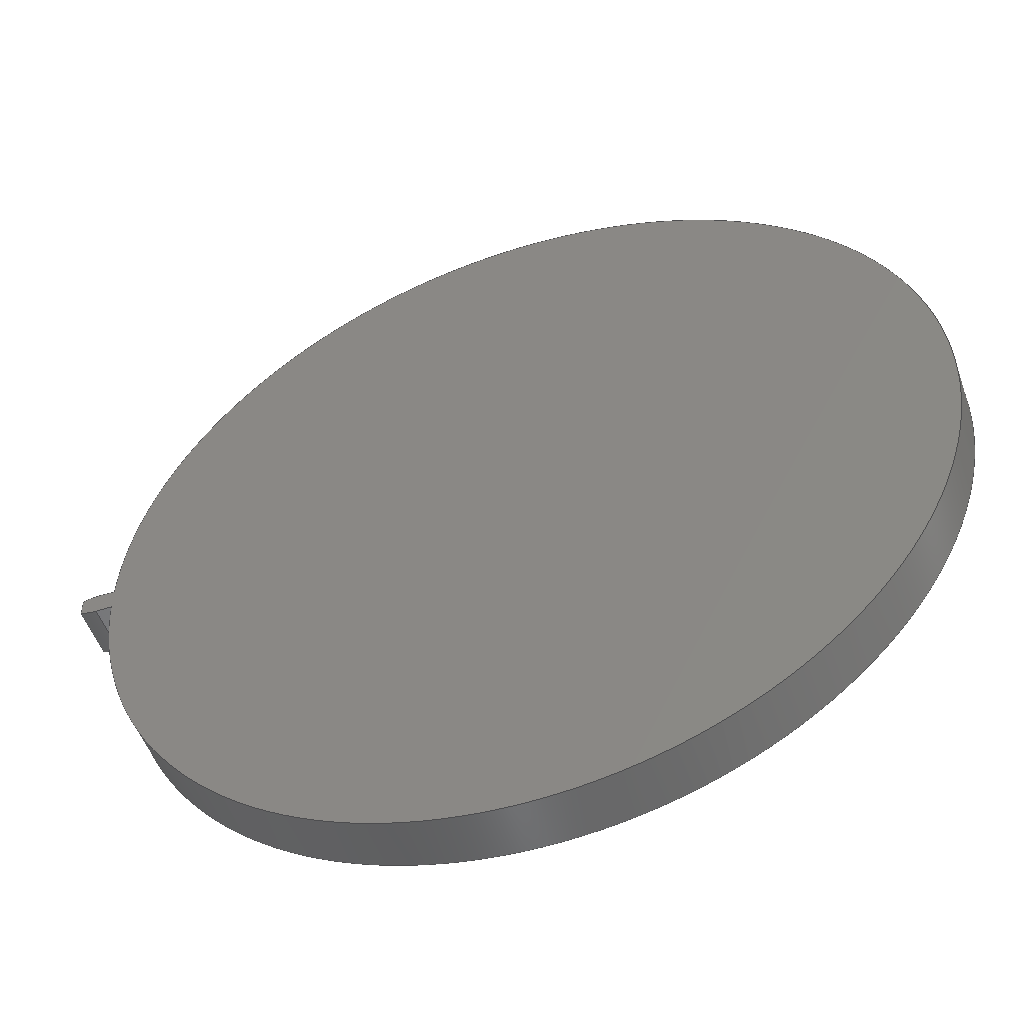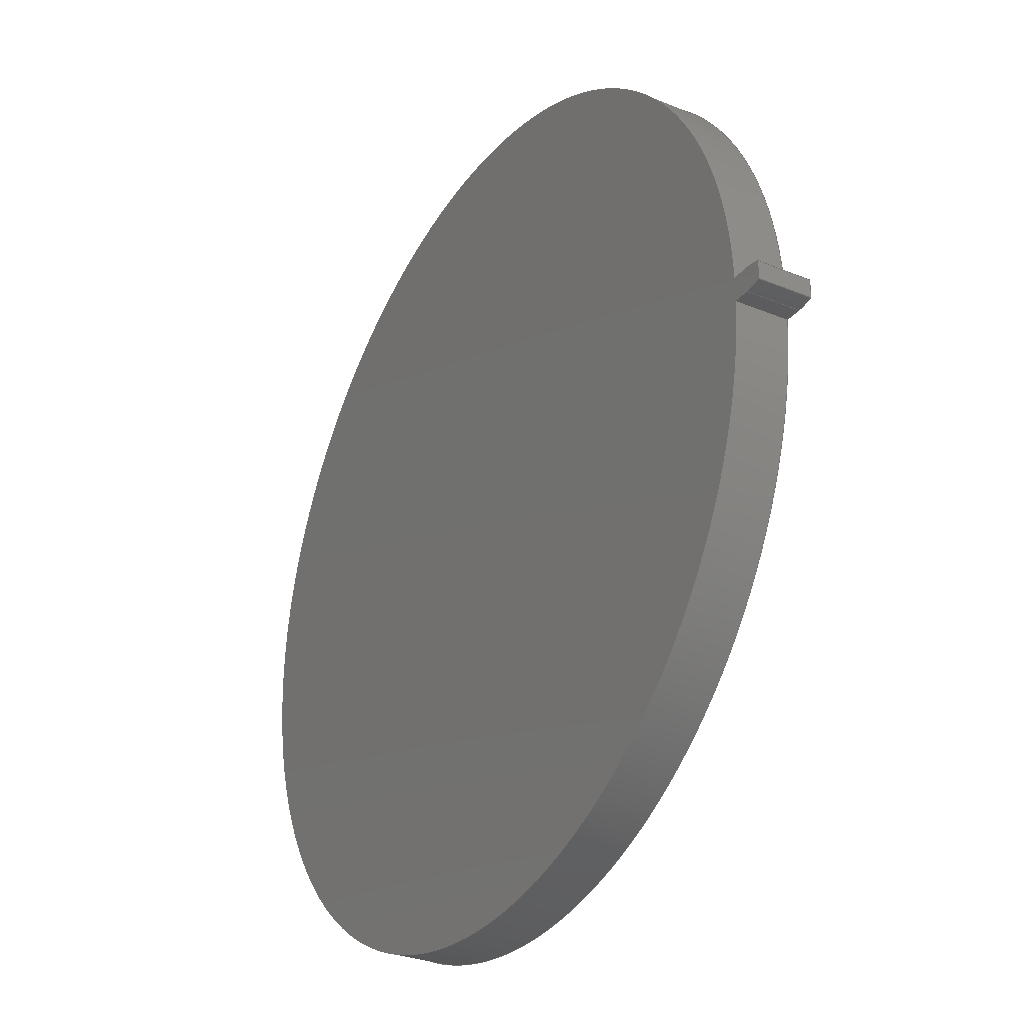
<metadata>
{"format":"step","ext":"step","renderer":"f3d","projection":"perspective","resolution":1024,"background":"white","views":[{"elev":-51.8,"azim":-160.7,"up":"+Y"},{"elev":-30.5,"azim":59.3,"up":"+Y"}]}
</metadata>
<code>
ISO-10303-21;
DATA;
#1=MECHANICAL_DESIGN_GEOMETRIC_PRESENTATION_REPRESENTATION('',(#4),#320);
#2=SHAPE_REPRESENTATION_RELATIONSHIP('SRR','None',#327,#3);
#3=ADVANCED_BREP_SHAPE_REPRESENTATION('',(#5),#319);
#4=STYLED_ITEM('',(#336),#5);
#5=MANIFOLD_SOLID_BREP('Gear (50 pitch dia.)',#132);
#6=CIRCLE('',#149,25.82);
#7=CIRCLE('',#150,25.82);
#8=CIRCLE('',#152,23.96);
#9=CIRCLE('',#153,23.96);
#10=CYLINDRICAL_SURFACE('',#148,25.82);
#11=CYLINDRICAL_SURFACE('',#151,23.96);
#12=B_SPLINE_CURVE_WITH_KNOTS('',3,(#232,#233,#234,#235,#236,#237,#238,
#239,#240,#241,#242,#243),.UNSPECIFIED.,.F.,.F.,(4,1,1,1,1,1,1,1,1,4),(0,
0.1034,0.2071,0.3114,0.416,
0.5211,0.6266,0.7326,0.8389,
0.9457),.UNSPECIFIED.);
#13=B_SPLINE_CURVE_WITH_KNOTS('',3,(#245,#246,#247,#248,#249,#250,#251,
#252,#253,#254,#255,#256),.UNSPECIFIED.,.F.,.F.,(4,1,1,1,1,1,1,1,1,4),(-0.9457,
-0.8389,-0.7326,-0.6266,-0.5211,
-0.416,-0.3114,-0.2071,-0.1034,
0),.UNSPECIFIED.);
#14=B_SPLINE_CURVE_WITH_KNOTS('',3,(#288,#289,#290,#291,#292,#293,#294,
#295,#296,#297,#298,#299),.UNSPECIFIED.,.F.,.F.,(4,1,1,1,1,1,1,1,1,4),(0,
0.1034,0.2071,0.3114,0.416,
0.5211,0.6266,0.7326,0.8389,
0.9457),.UNSPECIFIED.);
#15=B_SPLINE_CURVE_WITH_KNOTS('',3,(#300,#301,#302,#303,#304,#305,#306,
#307,#308,#309,#310,#311),.UNSPECIFIED.,.F.,.F.,(4,1,1,1,1,1,1,1,1,4),(0,
0.1034,0.2071,0.3114,0.416,
0.5211,0.6266,0.7326,0.8389,
0.9457),.UNSPECIFIED.);
#16=B_SPLINE_SURFACE_WITH_KNOTS('',3,1,((#207,#208),(#209,#210),(#211,#212),
(#213,#214),(#215,#216),(#217,#218),(#219,#220),(#221,#222),(#223,#224),
(#225,#226),(#227,#228),(#229,#230)),.UNSPECIFIED.,.F.,.F.,.F.,(4,1,1,1,
1,1,1,1,1,4),(2,2),(-0.9457,-0.8389,-0.7326,
-0.6266,-0.5211,-0.416,-0.3114,
-0.2071,-0.1034,0),(0,3),.UNSPECIFIED.);
#17=B_SPLINE_SURFACE_WITH_KNOTS('',3,1,((#264,#265),(#266,#267),(#268,#269),
(#270,#271),(#272,#273),(#274,#275),(#276,#277),(#278,#279),(#280,#281),
(#282,#283),(#284,#285),(#286,#287)),.UNSPECIFIED.,.F.,.F.,.F.,(4,1,1,1,
1,1,1,1,1,4),(2,2),(0,0.1034,0.2071,0.3114,
0.416,0.5211,0.6266,0.7326,
0.8389,0.9457),(0,3),.UNSPECIFIED.);
#18=FACE_OUTER_BOUND('',#26,.T.);
#19=FACE_OUTER_BOUND('',#27,.T.);
#20=FACE_OUTER_BOUND('',#28,.T.);
#21=FACE_OUTER_BOUND('',#29,.T.);
#22=FACE_OUTER_BOUND('',#30,.T.);
#23=FACE_OUTER_BOUND('',#31,.T.);
#24=FACE_OUTER_BOUND('',#32,.T.);
#25=FACE_OUTER_BOUND('',#33,.T.);
#26=EDGE_LOOP('',(#84,#85,#86,#87));
#27=EDGE_LOOP('',(#88,#89,#90,#91));
#28=EDGE_LOOP('',(#92,#93,#94,#95));
#29=EDGE_LOOP('',(#96,#97,#98,#99));
#30=EDGE_LOOP('',(#100,#101,#102,#103));
#31=EDGE_LOOP('',(#104,#105,#106,#107));
#32=EDGE_LOOP('',(#108,#109,#110,#111,#112,#113));
#33=EDGE_LOOP('',(#114,#115,#116,#117,#118,#119));
#34=LINE('',#192,#44);
#35=LINE('',#194,#45);
#36=LINE('',#196,#46);
#37=LINE('',#197,#47);
#38=LINE('',#201,#48);
#39=LINE('',#203,#49);
#40=LINE('',#205,#50);
#41=LINE('',#206,#51);
#42=LINE('',#257,#52);
#43=LINE('',#263,#53);
#44=VECTOR('',#160,1);
#45=VECTOR('',#161,1);
#46=VECTOR('',#162,1);
#47=VECTOR('',#163,1);
#48=VECTOR('',#166,1);
#49=VECTOR('',#167,1);
#50=VECTOR('',#168,1);
#51=VECTOR('',#169,1);
#52=VECTOR('',#170,1);
#53=VECTOR('',#177,1);
#54=VERTEX_POINT('',#190);
#55=VERTEX_POINT('',#191);
#56=VERTEX_POINT('',#193);
#57=VERTEX_POINT('',#195);
#58=VERTEX_POINT('',#199);
#59=VERTEX_POINT('',#200);
#60=VERTEX_POINT('',#202);
#61=VERTEX_POINT('',#204);
#62=VERTEX_POINT('',#231);
#63=VERTEX_POINT('',#244);
#64=VERTEX_POINT('',#259);
#65=VERTEX_POINT('',#261);
#66=EDGE_CURVE('',#54,#55,#34,.T.);
#67=EDGE_CURVE('',#55,#56,#35,.T.);
#68=EDGE_CURVE('',#57,#56,#36,.T.);
#69=EDGE_CURVE('',#54,#57,#37,.T.);
#70=EDGE_CURVE('',#58,#59,#38,.T.);
#71=EDGE_CURVE('',#60,#58,#39,.T.);
#72=EDGE_CURVE('',#61,#60,#40,.T.);
#73=EDGE_CURVE('',#59,#61,#41,.T.);
#74=EDGE_CURVE('',#59,#62,#12,.T.);
#75=EDGE_CURVE('',#63,#61,#13,.T.);
#76=EDGE_CURVE('',#62,#63,#42,.T.);
#77=EDGE_CURVE('',#64,#62,#6,.T.);
#78=EDGE_CURVE('',#65,#63,#7,.T.);
#79=EDGE_CURVE('',#64,#65,#43,.T.);
#80=EDGE_CURVE('',#55,#64,#14,.T.);
#81=EDGE_CURVE('',#56,#65,#15,.T.);
#82=EDGE_CURVE('',#58,#54,#8,.T.);
#83=EDGE_CURVE('',#60,#57,#9,.T.);
#84=ORIENTED_EDGE('',*,*,#66,.T.);
#85=ORIENTED_EDGE('',*,*,#67,.T.);
#86=ORIENTED_EDGE('',*,*,#68,.F.);
#87=ORIENTED_EDGE('',*,*,#69,.F.);
#88=ORIENTED_EDGE('',*,*,#70,.F.);
#89=ORIENTED_EDGE('',*,*,#71,.F.);
#90=ORIENTED_EDGE('',*,*,#72,.F.);
#91=ORIENTED_EDGE('',*,*,#73,.F.);
#92=ORIENTED_EDGE('',*,*,#74,.F.);
#93=ORIENTED_EDGE('',*,*,#73,.T.);
#94=ORIENTED_EDGE('',*,*,#75,.F.);
#95=ORIENTED_EDGE('',*,*,#76,.F.);
#96=ORIENTED_EDGE('',*,*,#77,.T.);
#97=ORIENTED_EDGE('',*,*,#76,.T.);
#98=ORIENTED_EDGE('',*,*,#78,.F.);
#99=ORIENTED_EDGE('',*,*,#79,.F.);
#100=ORIENTED_EDGE('',*,*,#80,.T.);
#101=ORIENTED_EDGE('',*,*,#79,.T.);
#102=ORIENTED_EDGE('',*,*,#81,.F.);
#103=ORIENTED_EDGE('',*,*,#67,.F.);
#104=ORIENTED_EDGE('',*,*,#71,.T.);
#105=ORIENTED_EDGE('',*,*,#82,.T.);
#106=ORIENTED_EDGE('',*,*,#69,.T.);
#107=ORIENTED_EDGE('',*,*,#83,.F.);
#108=ORIENTED_EDGE('',*,*,#83,.T.);
#109=ORIENTED_EDGE('',*,*,#68,.T.);
#110=ORIENTED_EDGE('',*,*,#81,.T.);
#111=ORIENTED_EDGE('',*,*,#78,.T.);
#112=ORIENTED_EDGE('',*,*,#75,.T.);
#113=ORIENTED_EDGE('',*,*,#72,.T.);
#114=ORIENTED_EDGE('',*,*,#82,.F.);
#115=ORIENTED_EDGE('',*,*,#70,.T.);
#116=ORIENTED_EDGE('',*,*,#74,.T.);
#117=ORIENTED_EDGE('',*,*,#77,.F.);
#118=ORIENTED_EDGE('',*,*,#80,.F.);
#119=ORIENTED_EDGE('',*,*,#66,.F.);
#120=PLANE('',#146);
#121=PLANE('',#147);
#122=PLANE('',#154);
#123=PLANE('',#155);
#124=ADVANCED_FACE('',(#18),#120,.T.);
#125=ADVANCED_FACE('',(#19),#121,.T.);
#126=ADVANCED_FACE('',(#20),#16,.T.);
#127=ADVANCED_FACE('',(#21),#10,.T.);
#128=ADVANCED_FACE('',(#22),#17,.T.);
#129=ADVANCED_FACE('',(#23),#11,.T.);
#130=ADVANCED_FACE('',(#24),#122,.T.);
#131=ADVANCED_FACE('',(#25),#123,.F.);
#132=CLOSED_SHELL('',(#124,#125,#126,#127,#128,#129,#130,#131));
#133=DERIVED_UNIT_ELEMENT(#135,1);
#134=DERIVED_UNIT_ELEMENT(#322,3);
#135=(
MASS_UNIT()
NAMED_UNIT(*)
SI_UNIT(.KILO.,.GRAM.)
);
#136=DERIVED_UNIT((#133,#134));
#137=MEASURE_REPRESENTATION_ITEM('density measure',
POSITIVE_RATIO_MEASURE(7850),#136);
#138=PROPERTY_DEFINITION_REPRESENTATION(#143,#140);
#139=PROPERTY_DEFINITION_REPRESENTATION(#144,#141);
#140=REPRESENTATION('material name',(#142),#319);
#141=REPRESENTATION('density',(#137),#319);
#142=DESCRIPTIVE_REPRESENTATION_ITEM('Steel','Steel');
#143=PROPERTY_DEFINITION('material property','material name',#329);
#144=PROPERTY_DEFINITION('material property','density of part',#329);
#145=AXIS2_PLACEMENT_3D('placement',#188,#156,#157);
#146=AXIS2_PLACEMENT_3D('',#189,#158,#159);
#147=AXIS2_PLACEMENT_3D('',#198,#164,#165);
#148=AXIS2_PLACEMENT_3D('',#258,#171,#172);
#149=AXIS2_PLACEMENT_3D('',#260,#173,#174);
#150=AXIS2_PLACEMENT_3D('',#262,#175,#176);
#151=AXIS2_PLACEMENT_3D('',#312,#178,#179);
#152=AXIS2_PLACEMENT_3D('',#313,#180,#181);
#153=AXIS2_PLACEMENT_3D('',#314,#182,#183);
#154=AXIS2_PLACEMENT_3D('',#315,#184,#185);
#155=AXIS2_PLACEMENT_3D('',#316,#186,#187);
#156=DIRECTION('axis',(0,0,1));
#157=DIRECTION('refdir',(1,0,0));
#158=DIRECTION('center_axis',(-0.02639,-0.9997,0));
#159=DIRECTION('ref_axis',(0.9997,-0.02639,0));
#160=DIRECTION('',(0.9997,-0.02639,0));
#161=DIRECTION('',(0,0,1));
#162=DIRECTION('',(0.9997,-0.02639,0));
#163=DIRECTION('',(0,0,1));
#164=DIRECTION('center_axis',(-0.02639,0.9997,0));
#165=DIRECTION('ref_axis',(-0.9997,-0.02639,0));
#166=DIRECTION('',(0.9997,0.02639,0));
#167=DIRECTION('',(0,0,-1));
#168=DIRECTION('',(-0.9997,-0.02639,0));
#169=DIRECTION('',(0,0,1));
#170=DIRECTION('',(0,0,1));
#171=DIRECTION('center_axis',(0,0,1));
#172=DIRECTION('ref_axis',(0.9998,-0.01973,0));
#173=DIRECTION('center_axis',(0,0,1));
#174=DIRECTION('ref_axis',(0.9998,-0.01973,0));
#175=DIRECTION('center_axis',(0,0,1));
#176=DIRECTION('ref_axis',(0.9998,-0.01973,0));
#177=DIRECTION('',(0,0,1));
#178=DIRECTION('center_axis',(0,0,1));
#179=DIRECTION('ref_axis',(-1,1.225e-16,0));
#180=DIRECTION('center_axis',(0,0,1));
#181=DIRECTION('ref_axis',(1,0,0));
#182=DIRECTION('center_axis',(0,0,1));
#183=DIRECTION('ref_axis',(1,0,0));
#184=DIRECTION('center_axis',(0,0,1));
#185=DIRECTION('ref_axis',(1,0,0));
#186=DIRECTION('center_axis',(0,0,1));
#187=DIRECTION('ref_axis',(1,0,0));
#188=CARTESIAN_POINT('',(0,0,0));
#189=CARTESIAN_POINT('Origin',(23.95,-0.6323,0));
#190=CARTESIAN_POINT('',(23.95,-0.6323,0));
#191=CARTESIAN_POINT('',(24.9,-0.6572,0));
#192=CARTESIAN_POINT('',(23.95,-0.6323,0));
#193=CARTESIAN_POINT('',(24.9,-0.6572,3));
#194=CARTESIAN_POINT('',(24.9,-0.6572,0));
#195=CARTESIAN_POINT('',(23.95,-0.6323,3));
#196=CARTESIAN_POINT('',(23.95,-0.6323,3));
#197=CARTESIAN_POINT('',(23.95,-0.6323,0));
#198=CARTESIAN_POINT('Origin',(24.9,0.6572,0));
#199=CARTESIAN_POINT('',(23.95,0.6323,0));
#200=CARTESIAN_POINT('',(24.9,0.6572,0));
#201=CARTESIAN_POINT('',(23.95,0.6323,0));
#202=CARTESIAN_POINT('',(23.95,0.6323,3));
#203=CARTESIAN_POINT('',(23.95,0.6323,0));
#204=CARTESIAN_POINT('',(24.9,0.6572,3));
#205=CARTESIAN_POINT('',(23.95,0.6323,3));
#206=CARTESIAN_POINT('',(24.9,0.6572,0));
#207=CARTESIAN_POINT('Ctrl Pts',(25.83,0.5095,0));
#208=CARTESIAN_POINT('Ctrl Pts',(25.83,0.5095,3));
#209=CARTESIAN_POINT('Ctrl Pts',(25.79,0.5181,0));
#210=CARTESIAN_POINT('Ctrl Pts',(25.79,0.5181,3));
#211=CARTESIAN_POINT('Ctrl Pts',(25.72,0.5353,0));
#212=CARTESIAN_POINT('Ctrl Pts',(25.72,0.5353,3));
#213=CARTESIAN_POINT('Ctrl Pts',(25.62,0.5589,0));
#214=CARTESIAN_POINT('Ctrl Pts',(25.62,0.5589,3));
#215=CARTESIAN_POINT('Ctrl Pts',(25.52,0.5807,0));
#216=CARTESIAN_POINT('Ctrl Pts',(25.52,0.5807,3));
#217=CARTESIAN_POINT('Ctrl Pts',(25.41,0.6005,0));
#218=CARTESIAN_POINT('Ctrl Pts',(25.41,0.6005,3));
#219=CARTESIAN_POINT('Ctrl Pts',(25.31,0.618,0));
#220=CARTESIAN_POINT('Ctrl Pts',(25.31,0.618,3));
#221=CARTESIAN_POINT('Ctrl Pts',(25.21,0.6332,0));
#222=CARTESIAN_POINT('Ctrl Pts',(25.21,0.6332,3));
#223=CARTESIAN_POINT('Ctrl Pts',(25.1,0.6453,0));
#224=CARTESIAN_POINT('Ctrl Pts',(25.1,0.6453,3));
#225=CARTESIAN_POINT('Ctrl Pts',(25,0.6549,0));
#226=CARTESIAN_POINT('Ctrl Pts',(25,0.6549,3));
#227=CARTESIAN_POINT('Ctrl Pts',(24.93,0.6565,0));
#228=CARTESIAN_POINT('Ctrl Pts',(24.93,0.6565,3));
#229=CARTESIAN_POINT('Ctrl Pts',(24.9,0.6572,0));
#230=CARTESIAN_POINT('Ctrl Pts',(24.9,0.6572,3));
#231=CARTESIAN_POINT('',(25.83,0.5095,0));
#232=CARTESIAN_POINT('Ctrl Pts',(24.9,0.6572,0));
#233=CARTESIAN_POINT('Ctrl Pts',(24.93,0.6565,0));
#234=CARTESIAN_POINT('Ctrl Pts',(25,0.6549,0));
#235=CARTESIAN_POINT('Ctrl Pts',(25.1,0.6453,0));
#236=CARTESIAN_POINT('Ctrl Pts',(25.21,0.6332,0));
#237=CARTESIAN_POINT('Ctrl Pts',(25.31,0.618,0));
#238=CARTESIAN_POINT('Ctrl Pts',(25.41,0.6005,0));
#239=CARTESIAN_POINT('Ctrl Pts',(25.52,0.5807,0));
#240=CARTESIAN_POINT('Ctrl Pts',(25.62,0.5589,0));
#241=CARTESIAN_POINT('Ctrl Pts',(25.72,0.5353,0));
#242=CARTESIAN_POINT('Ctrl Pts',(25.79,0.5181,0));
#243=CARTESIAN_POINT('Ctrl Pts',(25.83,0.5095,0));
#244=CARTESIAN_POINT('',(25.83,0.5095,3));
#245=CARTESIAN_POINT('Ctrl Pts',(25.83,0.5095,3));
#246=CARTESIAN_POINT('Ctrl Pts',(25.79,0.5181,3));
#247=CARTESIAN_POINT('Ctrl Pts',(25.72,0.5353,3));
#248=CARTESIAN_POINT('Ctrl Pts',(25.62,0.5589,3));
#249=CARTESIAN_POINT('Ctrl Pts',(25.52,0.5807,3));
#250=CARTESIAN_POINT('Ctrl Pts',(25.41,0.6005,3));
#251=CARTESIAN_POINT('Ctrl Pts',(25.31,0.618,3));
#252=CARTESIAN_POINT('Ctrl Pts',(25.21,0.6332,3));
#253=CARTESIAN_POINT('Ctrl Pts',(25.1,0.6453,3));
#254=CARTESIAN_POINT('Ctrl Pts',(25,0.6549,3));
#255=CARTESIAN_POINT('Ctrl Pts',(24.93,0.6565,3));
#256=CARTESIAN_POINT('Ctrl Pts',(24.9,0.6572,3));
#257=CARTESIAN_POINT('',(25.83,0.5095,0));
#258=CARTESIAN_POINT('Origin',(0.01191,0,0));
#259=CARTESIAN_POINT('',(25.83,-0.5095,0));
#260=CARTESIAN_POINT('Origin',(0.01191,0,0));
#261=CARTESIAN_POINT('',(25.83,-0.5095,3));
#262=CARTESIAN_POINT('Origin',(0.01191,0,3));
#263=CARTESIAN_POINT('',(25.83,-0.5095,0));
#264=CARTESIAN_POINT('Ctrl Pts',(24.9,-0.6572,0));
#265=CARTESIAN_POINT('Ctrl Pts',(24.9,-0.6572,3));
#266=CARTESIAN_POINT('Ctrl Pts',(24.93,-0.6565,0));
#267=CARTESIAN_POINT('Ctrl Pts',(24.93,-0.6565,3));
#268=CARTESIAN_POINT('Ctrl Pts',(25,-0.6549,0));
#269=CARTESIAN_POINT('Ctrl Pts',(25,-0.6549,3));
#270=CARTESIAN_POINT('Ctrl Pts',(25.1,-0.6453,0));
#271=CARTESIAN_POINT('Ctrl Pts',(25.1,-0.6453,3));
#272=CARTESIAN_POINT('Ctrl Pts',(25.21,-0.6332,0));
#273=CARTESIAN_POINT('Ctrl Pts',(25.21,-0.6332,3));
#274=CARTESIAN_POINT('Ctrl Pts',(25.31,-0.618,0));
#275=CARTESIAN_POINT('Ctrl Pts',(25.31,-0.618,3));
#276=CARTESIAN_POINT('Ctrl Pts',(25.41,-0.6005,0));
#277=CARTESIAN_POINT('Ctrl Pts',(25.41,-0.6005,3));
#278=CARTESIAN_POINT('Ctrl Pts',(25.52,-0.5807,0));
#279=CARTESIAN_POINT('Ctrl Pts',(25.52,-0.5807,3));
#280=CARTESIAN_POINT('Ctrl Pts',(25.62,-0.5589,0));
#281=CARTESIAN_POINT('Ctrl Pts',(25.62,-0.5589,3));
#282=CARTESIAN_POINT('Ctrl Pts',(25.72,-0.5353,0));
#283=CARTESIAN_POINT('Ctrl Pts',(25.72,-0.5353,3));
#284=CARTESIAN_POINT('Ctrl Pts',(25.79,-0.5181,0));
#285=CARTESIAN_POINT('Ctrl Pts',(25.79,-0.5181,3));
#286=CARTESIAN_POINT('Ctrl Pts',(25.83,-0.5095,0));
#287=CARTESIAN_POINT('Ctrl Pts',(25.83,-0.5095,3));
#288=CARTESIAN_POINT('Ctrl Pts',(24.9,-0.6572,0));
#289=CARTESIAN_POINT('Ctrl Pts',(24.93,-0.6565,0));
#290=CARTESIAN_POINT('Ctrl Pts',(25,-0.6549,0));
#291=CARTESIAN_POINT('Ctrl Pts',(25.1,-0.6453,0));
#292=CARTESIAN_POINT('Ctrl Pts',(25.21,-0.6332,0));
#293=CARTESIAN_POINT('Ctrl Pts',(25.31,-0.618,0));
#294=CARTESIAN_POINT('Ctrl Pts',(25.41,-0.6005,0));
#295=CARTESIAN_POINT('Ctrl Pts',(25.52,-0.5807,0));
#296=CARTESIAN_POINT('Ctrl Pts',(25.62,-0.5589,0));
#297=CARTESIAN_POINT('Ctrl Pts',(25.72,-0.5353,0));
#298=CARTESIAN_POINT('Ctrl Pts',(25.79,-0.5181,0));
#299=CARTESIAN_POINT('Ctrl Pts',(25.83,-0.5095,0));
#300=CARTESIAN_POINT('Ctrl Pts',(24.9,-0.6572,3));
#301=CARTESIAN_POINT('Ctrl Pts',(24.93,-0.6565,3));
#302=CARTESIAN_POINT('Ctrl Pts',(25,-0.6549,3));
#303=CARTESIAN_POINT('Ctrl Pts',(25.1,-0.6453,3));
#304=CARTESIAN_POINT('Ctrl Pts',(25.21,-0.6332,3));
#305=CARTESIAN_POINT('Ctrl Pts',(25.31,-0.618,3));
#306=CARTESIAN_POINT('Ctrl Pts',(25.41,-0.6005,3));
#307=CARTESIAN_POINT('Ctrl Pts',(25.52,-0.5807,3));
#308=CARTESIAN_POINT('Ctrl Pts',(25.62,-0.5589,3));
#309=CARTESIAN_POINT('Ctrl Pts',(25.72,-0.5353,3));
#310=CARTESIAN_POINT('Ctrl Pts',(25.79,-0.5181,3));
#311=CARTESIAN_POINT('Ctrl Pts',(25.83,-0.5095,3));
#312=CARTESIAN_POINT('Origin',(0,0,0));
#313=CARTESIAN_POINT('Origin',(0,0,0));
#314=CARTESIAN_POINT('Origin',(0,0,3));
#315=CARTESIAN_POINT('Origin',(0,0,3));
#316=CARTESIAN_POINT('Origin',(0,0,0));
#317=UNCERTAINTY_MEASURE_WITH_UNIT(LENGTH_MEASURE(0.001),#321,
'DISTANCE_ACCURACY_VALUE',
'Maximum model space distance between geometric entities at asserted c
onnectivities');
#318=UNCERTAINTY_MEASURE_WITH_UNIT(LENGTH_MEASURE(0.001),#321,
'DISTANCE_ACCURACY_VALUE',
'Maximum model space distance between geometric entities at asserted c
onnectivities');
#319=(
GEOMETRIC_REPRESENTATION_CONTEXT(3)
GLOBAL_UNCERTAINTY_ASSIGNED_CONTEXT((#317))
GLOBAL_UNIT_ASSIGNED_CONTEXT((#321,#323,#324))
REPRESENTATION_CONTEXT('','3D')
);
#320=(
GEOMETRIC_REPRESENTATION_CONTEXT(3)
GLOBAL_UNCERTAINTY_ASSIGNED_CONTEXT((#318))
GLOBAL_UNIT_ASSIGNED_CONTEXT((#321,#323,#324))
REPRESENTATION_CONTEXT('','3D')
);
#321=(
LENGTH_UNIT()
NAMED_UNIT(*)
SI_UNIT(.CENTI.,.METRE.)
);
#322=(
LENGTH_UNIT()
NAMED_UNIT(*)
SI_UNIT($,.METRE.)
);
#323=(
NAMED_UNIT(*)
PLANE_ANGLE_UNIT()
SI_UNIT($,.RADIAN.)
);
#324=(
NAMED_UNIT(*)
SI_UNIT($,.STERADIAN.)
SOLID_ANGLE_UNIT()
);
#325=SHAPE_DEFINITION_REPRESENTATION(#326,#327);
#326=PRODUCT_DEFINITION_SHAPE('',$,#329);
#327=SHAPE_REPRESENTATION('',(#145),#319);
#328=PRODUCT_DEFINITION_CONTEXT('part definition',#333,'design');
#329=PRODUCT_DEFINITION('FusionComponent','FusionComponent',#330,#328);
#330=PRODUCT_DEFINITION_FORMATION('',$,#335);
#331=PRODUCT_RELATED_PRODUCT_CATEGORY('FusionComponent',
'FusionComponent',(#335));
#332=APPLICATION_PROTOCOL_DEFINITION('international standard',
'automotive_design',2009,#333);
#333=APPLICATION_CONTEXT(
'Core Data for Automotive Mechanical Design Process');
#334=PRODUCT_CONTEXT('part definition',#333,'mechanical');
#335=PRODUCT('FusionComponent','FusionComponent',$,(#334));
#336=PRESENTATION_STYLE_ASSIGNMENT((#337));
#337=SURFACE_STYLE_USAGE(.BOTH.,#338);
#338=SURFACE_SIDE_STYLE('',(#339));
#339=SURFACE_STYLE_FILL_AREA(#340);
#340=FILL_AREA_STYLE('Steel - Satin',(#341));
#341=FILL_AREA_STYLE_COLOUR('Steel - Satin',#342);
#342=COLOUR_RGB('Steel - Satin',0.6275,0.6275,0.6275);
ENDSEC;
END-ISO-10303-21;

</code>
